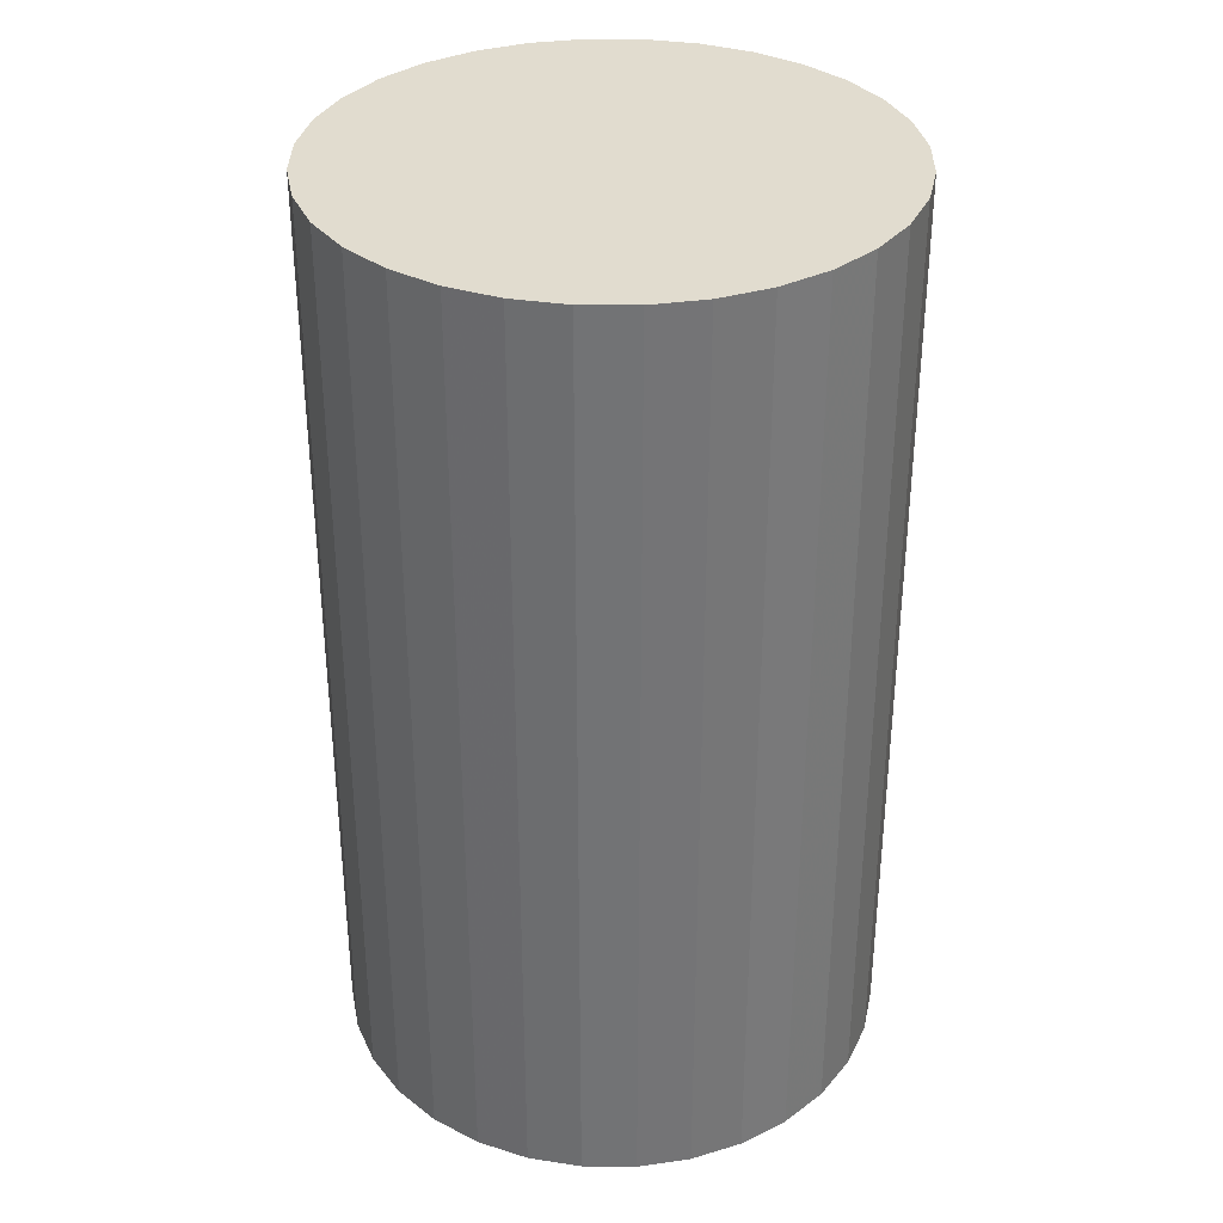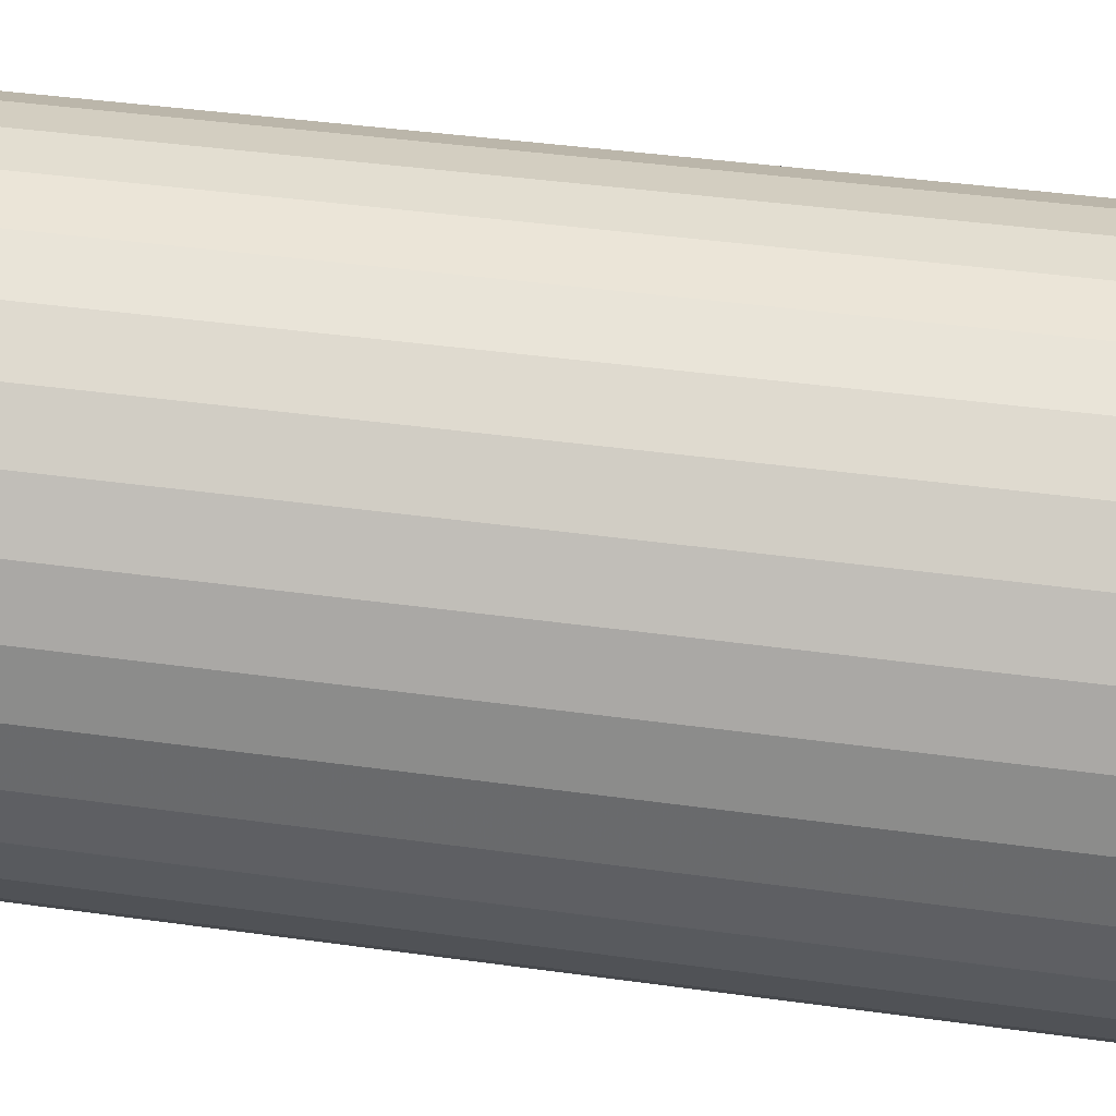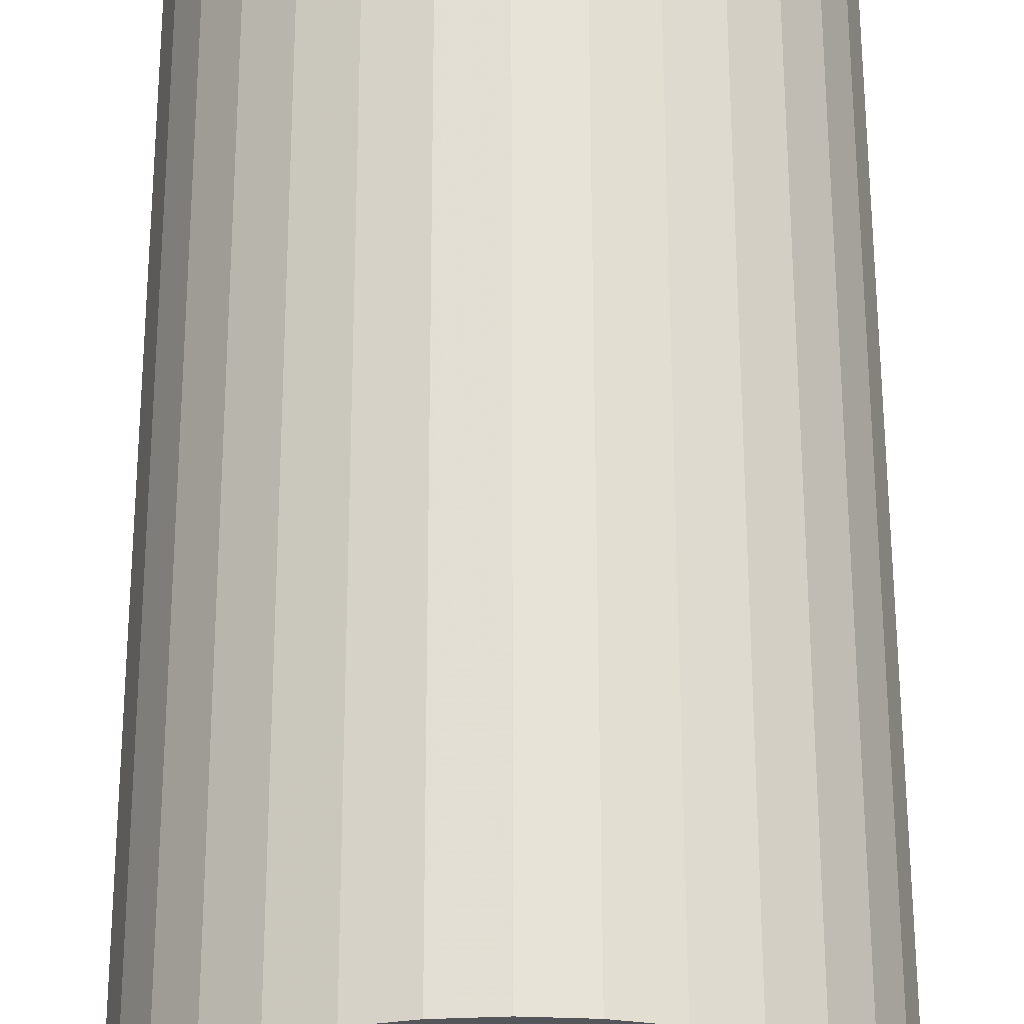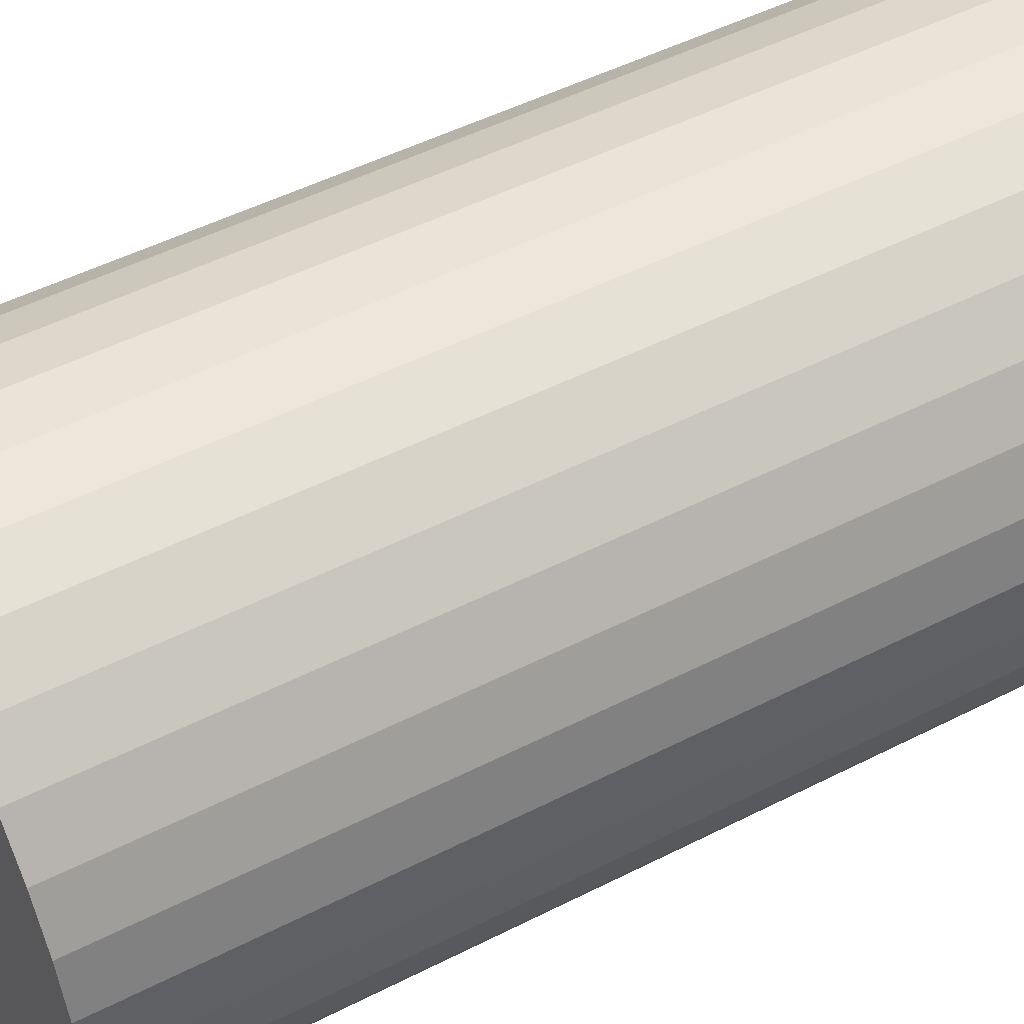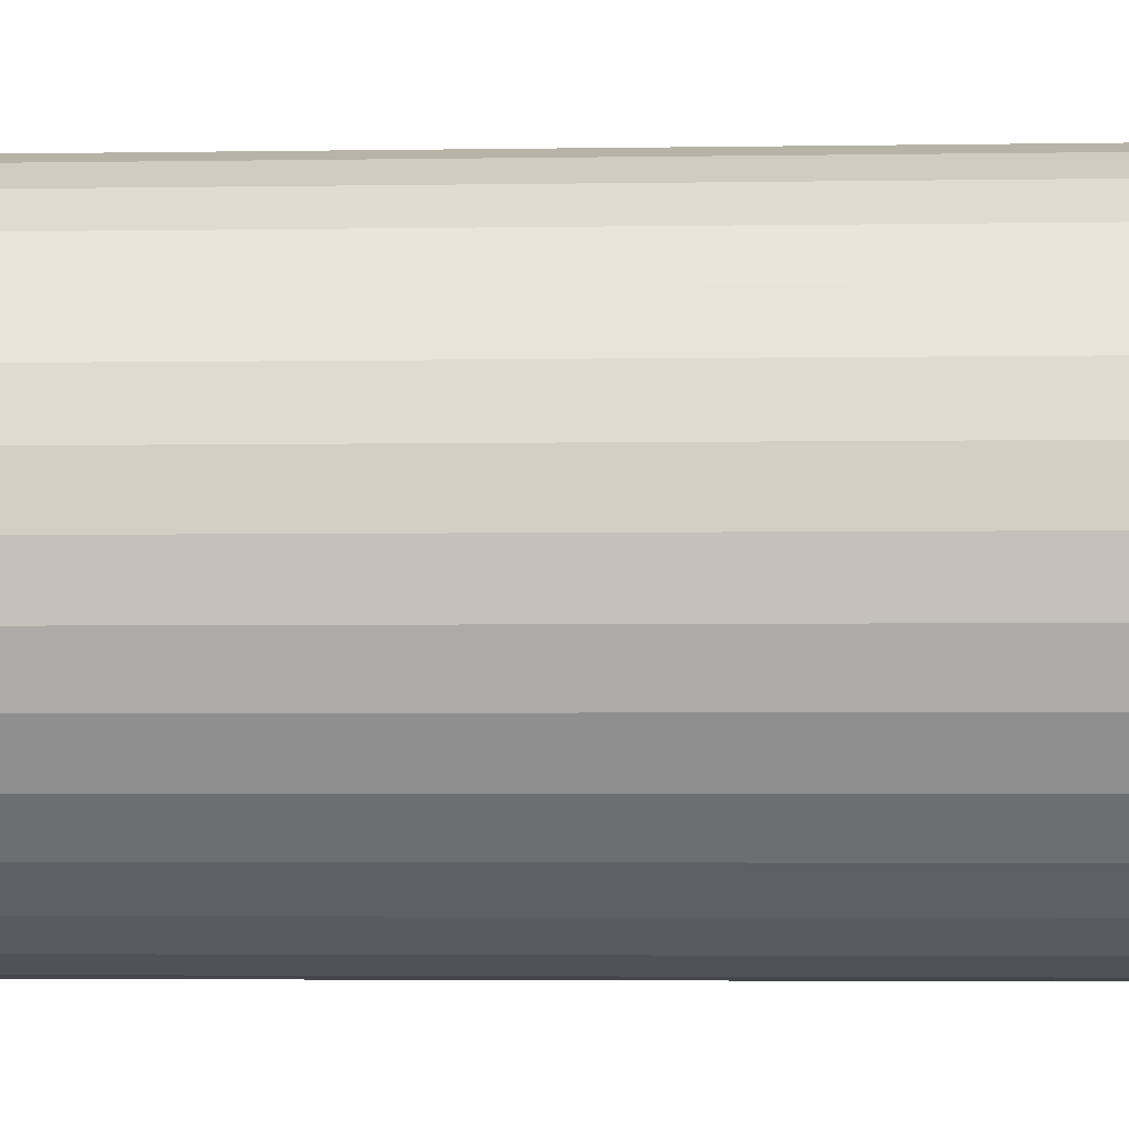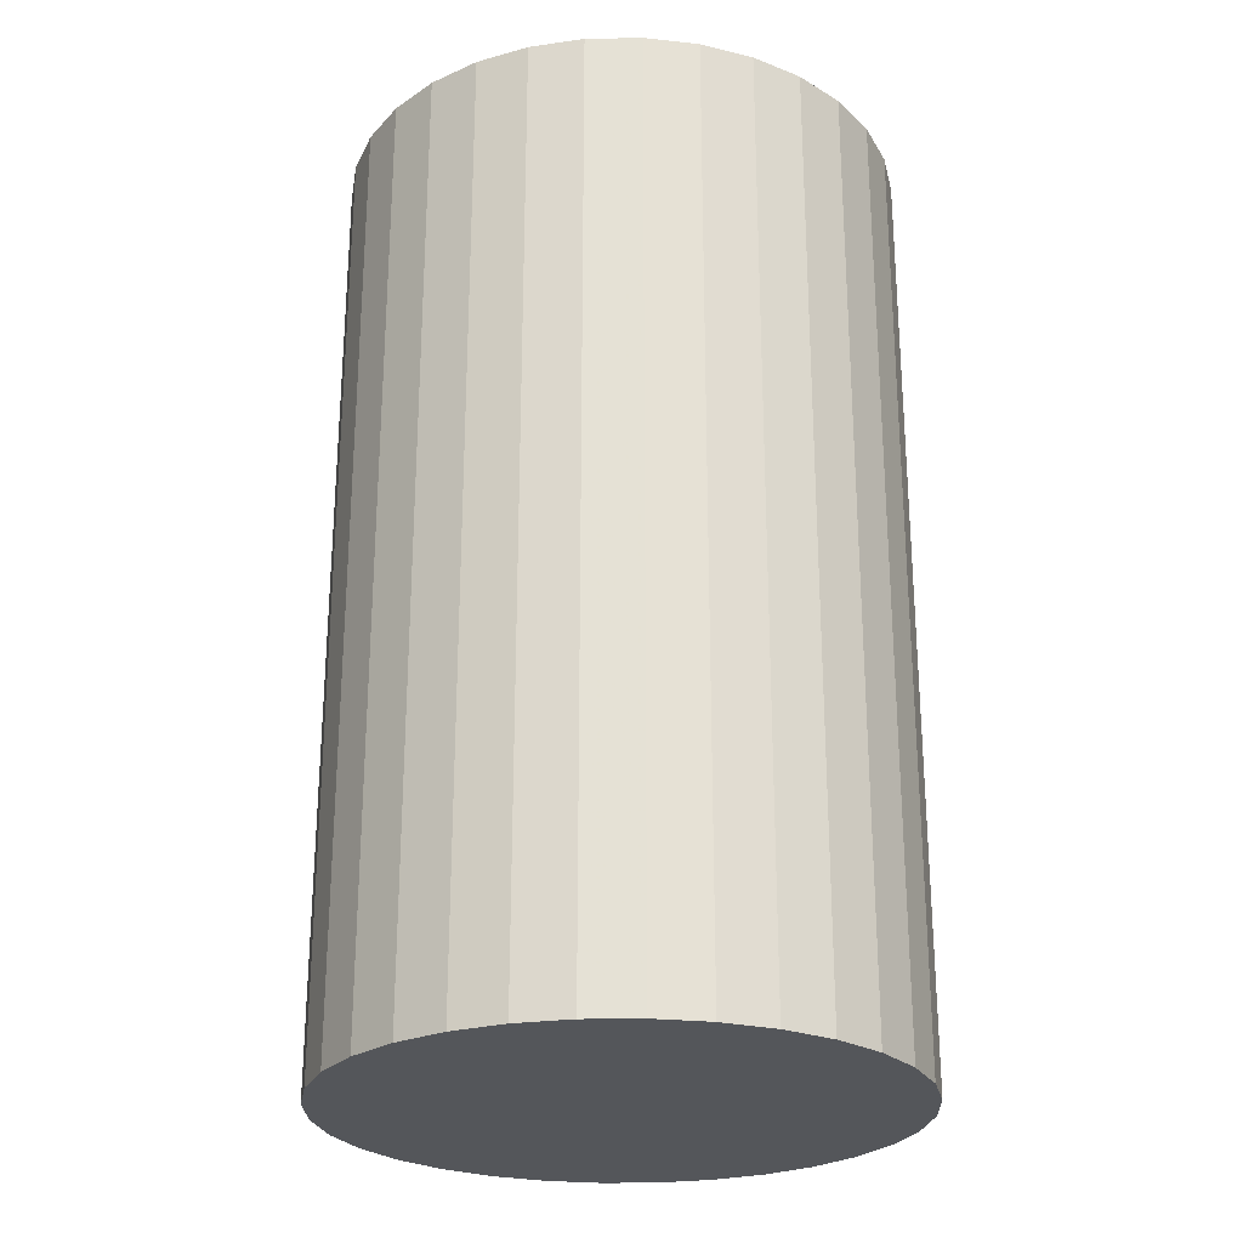
<metadata>
{"format":"obj","ext":"obj","renderer":"f3d","projection":"perspective","resolution":1024,"background":"white","views":[{"elev":34.2,"azim":73.6,"up":"+Z"},{"elev":41.3,"azim":99.6,"up":"+Y"},{"elev":63.9,"azim":-0.1,"up":"+Y"},{"elev":50.1,"azim":-119.2,"up":"+Y"},{"elev":-3.9,"azim":93.0,"up":"+Y"},{"elev":-25.6,"azim":-71.6,"up":"+Z"}]}
</metadata>
<code>
v 0 0 -0.02919
v 0.01718 0 -0.02919
v 0.01718 0 0.02919
v 0 0 0.02919
v 0.01685 0.003351 -0.02919
v 0.01685 0.003351 0.02919
v 0.01587 0.006574 -0.02919
v 0.01587 0.006574 0.02919
v 0.01428 0.009543 -0.02919
v 0.01428 0.009543 0.02919
v 0.01215 0.01215 -0.02919
v 0.01215 0.01215 0.02919
v 0.009543 0.01428 -0.02919
v 0.009543 0.01428 0.02919
v 0.006574 0.01587 -0.02919
v 0.006574 0.01587 0.02919
v 0.003351 0.01685 -0.02919
v 0.003351 0.01685 0.02919
v 0 0.01718 -0.02919
v 0 0.01718 0.02919
v -0.003351 0.01685 -0.02919
v -0.003351 0.01685 0.02919
v -0.006574 0.01587 -0.02919
v -0.006574 0.01587 0.02919
v -0.009543 0.01428 -0.02919
v -0.009543 0.01428 0.02919
v -0.01215 0.01215 -0.02919
v -0.01215 0.01215 0.02919
v -0.01428 0.009543 -0.02919
v -0.01428 0.009543 0.02919
v -0.01587 0.006574 -0.02919
v -0.01587 0.006574 0.02919
v -0.01685 0.003351 -0.02919
v -0.01685 0.003351 0.02919
v -0.01718 0 -0.02919
v -0.01718 0 0.02919
v -0.01685 -0.003351 -0.02919
v -0.01685 -0.003351 0.02919
v -0.01587 -0.006574 -0.02919
v -0.01587 -0.006574 0.02919
v -0.01428 -0.009543 -0.02919
v -0.01428 -0.009543 0.02919
v -0.01215 -0.01215 -0.02919
v -0.01215 -0.01215 0.02919
v -0.009543 -0.01428 -0.02919
v -0.009543 -0.01428 0.02919
v -0.006574 -0.01587 -0.02919
v -0.006574 -0.01587 0.02919
v -0.003351 -0.01685 -0.02919
v -0.003351 -0.01685 0.02919
v -0 -0.01718 -0.02919
v -0 -0.01718 0.02919
v 0.003351 -0.01685 -0.02919
v 0.003351 -0.01685 0.02919
v 0.006574 -0.01587 -0.02919
v 0.006574 -0.01587 0.02919
v 0.009543 -0.01428 -0.02919
v 0.009543 -0.01428 0.02919
v 0.01215 -0.01215 -0.02919
v 0.01215 -0.01215 0.02919
v 0.01428 -0.009543 -0.02919
v 0.01428 -0.009543 0.02919
v 0.01587 -0.006574 -0.02919
v 0.01587 -0.006574 0.02919
v 0.01685 -0.003351 -0.02919
v 0.01685 -0.003351 0.02919
f 2 1 5
f 2 5 3
f 3 5 6
f 3 6 4
f 5 1 7
f 5 7 6
f 6 7 8
f 6 8 4
f 7 1 9
f 7 9 8
f 8 9 10
f 8 10 4
f 9 1 11
f 9 11 10
f 10 11 12
f 10 12 4
f 11 1 13
f 11 13 12
f 12 13 14
f 12 14 4
f 13 1 15
f 13 15 14
f 14 15 16
f 14 16 4
f 15 1 17
f 15 17 16
f 16 17 18
f 16 18 4
f 17 1 19
f 17 19 18
f 18 19 20
f 18 20 4
f 19 1 21
f 19 21 20
f 20 21 22
f 20 22 4
f 21 1 23
f 21 23 22
f 22 23 24
f 22 24 4
f 23 1 25
f 23 25 24
f 24 25 26
f 24 26 4
f 25 1 27
f 25 27 26
f 26 27 28
f 26 28 4
f 27 1 29
f 27 29 28
f 28 29 30
f 28 30 4
f 29 1 31
f 29 31 30
f 30 31 32
f 30 32 4
f 31 1 33
f 31 33 32
f 32 33 34
f 32 34 4
f 33 1 35
f 33 35 34
f 34 35 36
f 34 36 4
f 35 1 37
f 35 37 36
f 36 37 38
f 36 38 4
f 37 1 39
f 37 39 38
f 38 39 40
f 38 40 4
f 39 1 41
f 39 41 40
f 40 41 42
f 40 42 4
f 41 1 43
f 41 43 42
f 42 43 44
f 42 44 4
f 43 1 45
f 43 45 44
f 44 45 46
f 44 46 4
f 45 1 47
f 45 47 46
f 46 47 48
f 46 48 4
f 47 1 49
f 47 49 48
f 48 49 50
f 48 50 4
f 49 1 51
f 49 51 50
f 50 51 52
f 50 52 4
f 51 1 53
f 51 53 52
f 52 53 54
f 52 54 4
f 53 1 55
f 53 55 54
f 54 55 56
f 54 56 4
f 55 1 57
f 55 57 56
f 56 57 58
f 56 58 4
f 57 1 59
f 57 59 58
f 58 59 60
f 58 60 4
f 59 1 61
f 59 61 60
f 60 61 62
f 60 62 4
f 61 1 63
f 61 63 62
f 62 63 64
f 62 64 4
f 63 1 65
f 63 65 64
f 64 65 66
f 64 66 4
f 65 1 2
f 65 2 66
f 66 2 3
f 66 3 4

</code>
